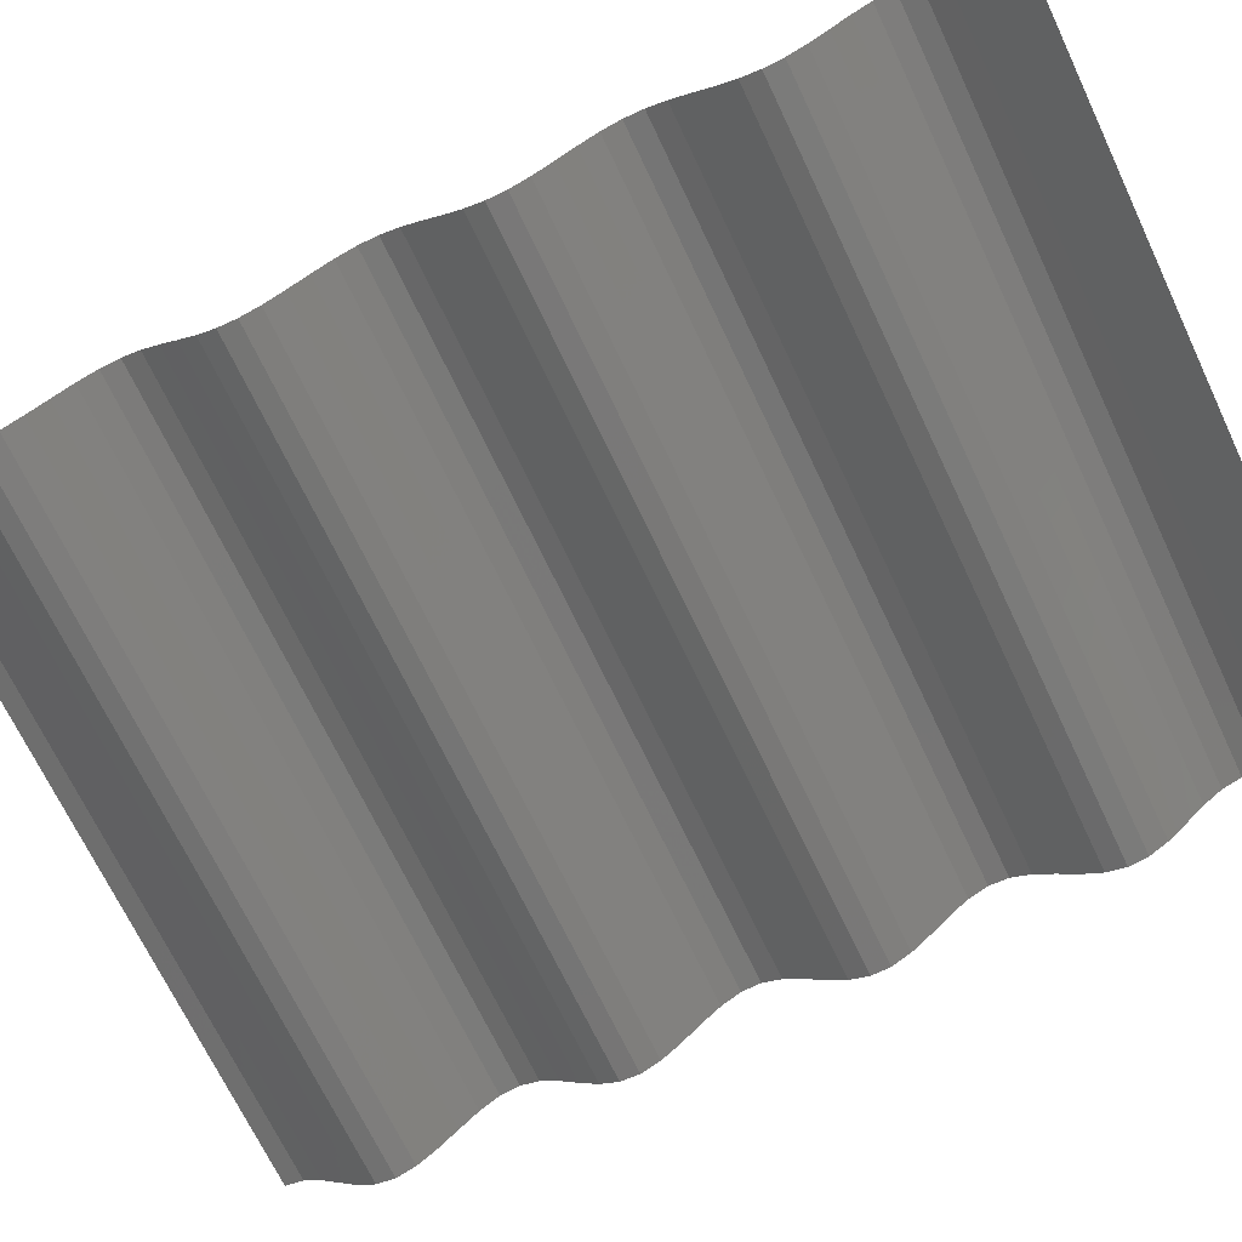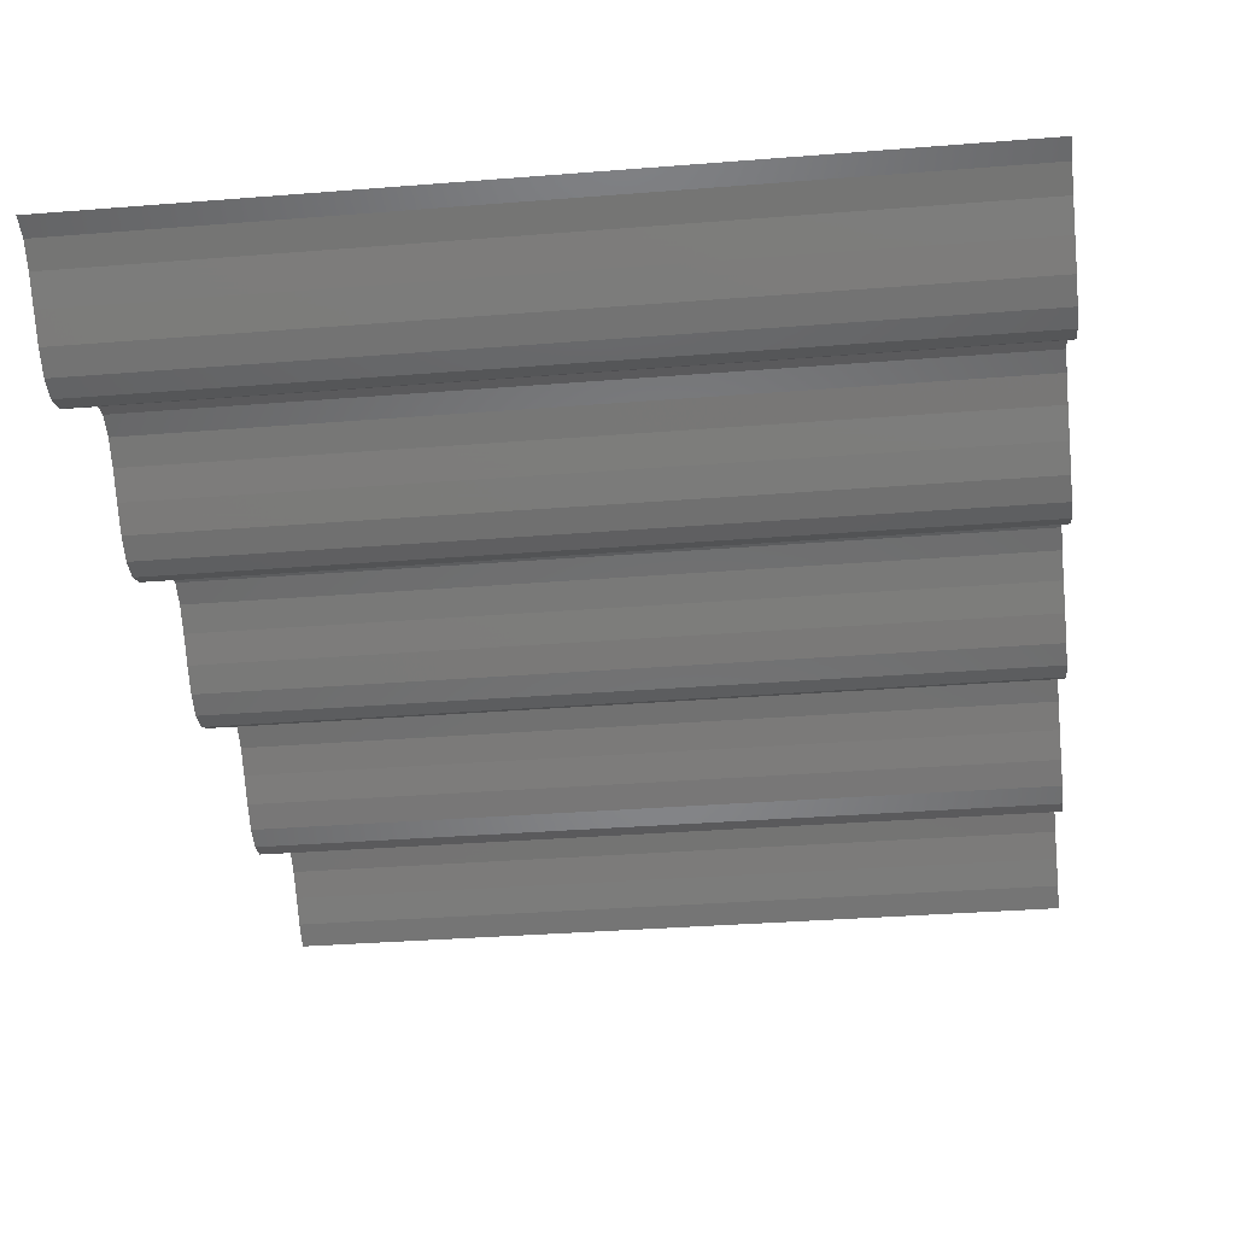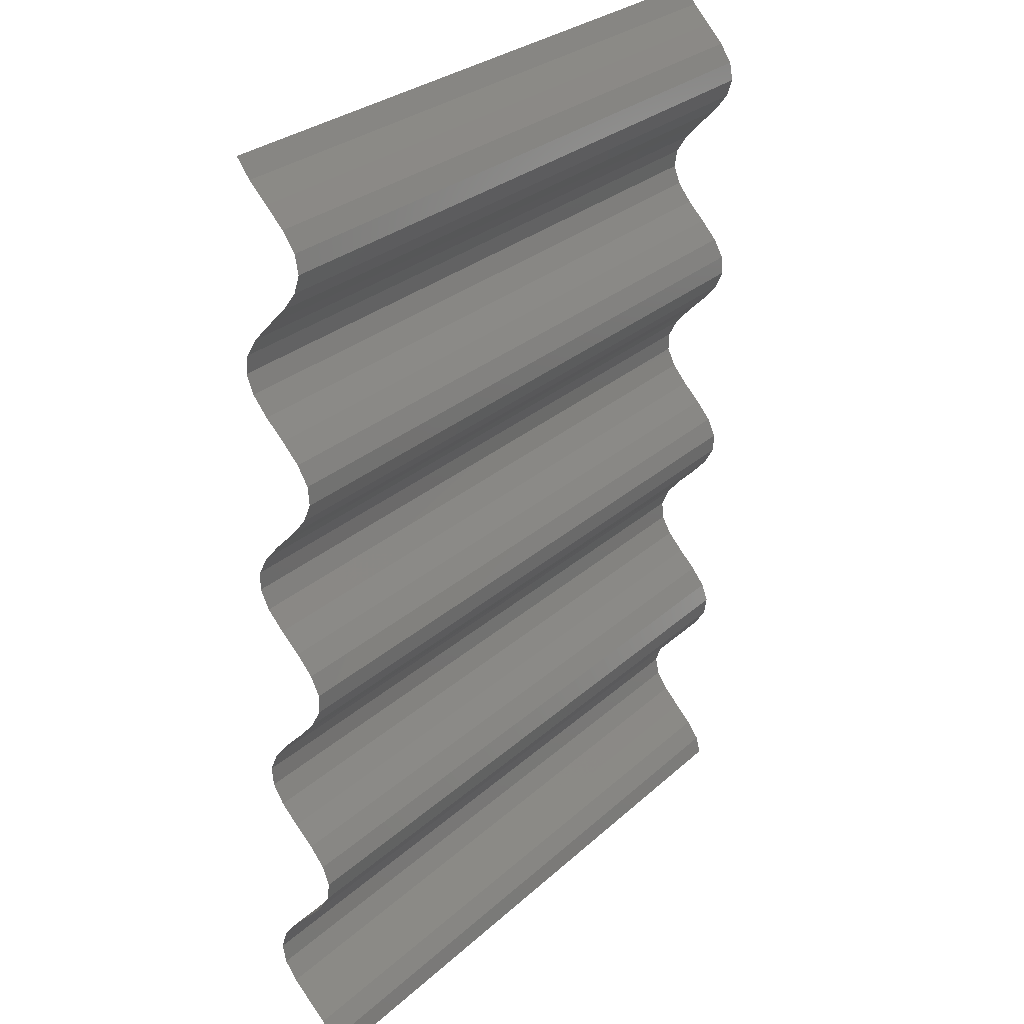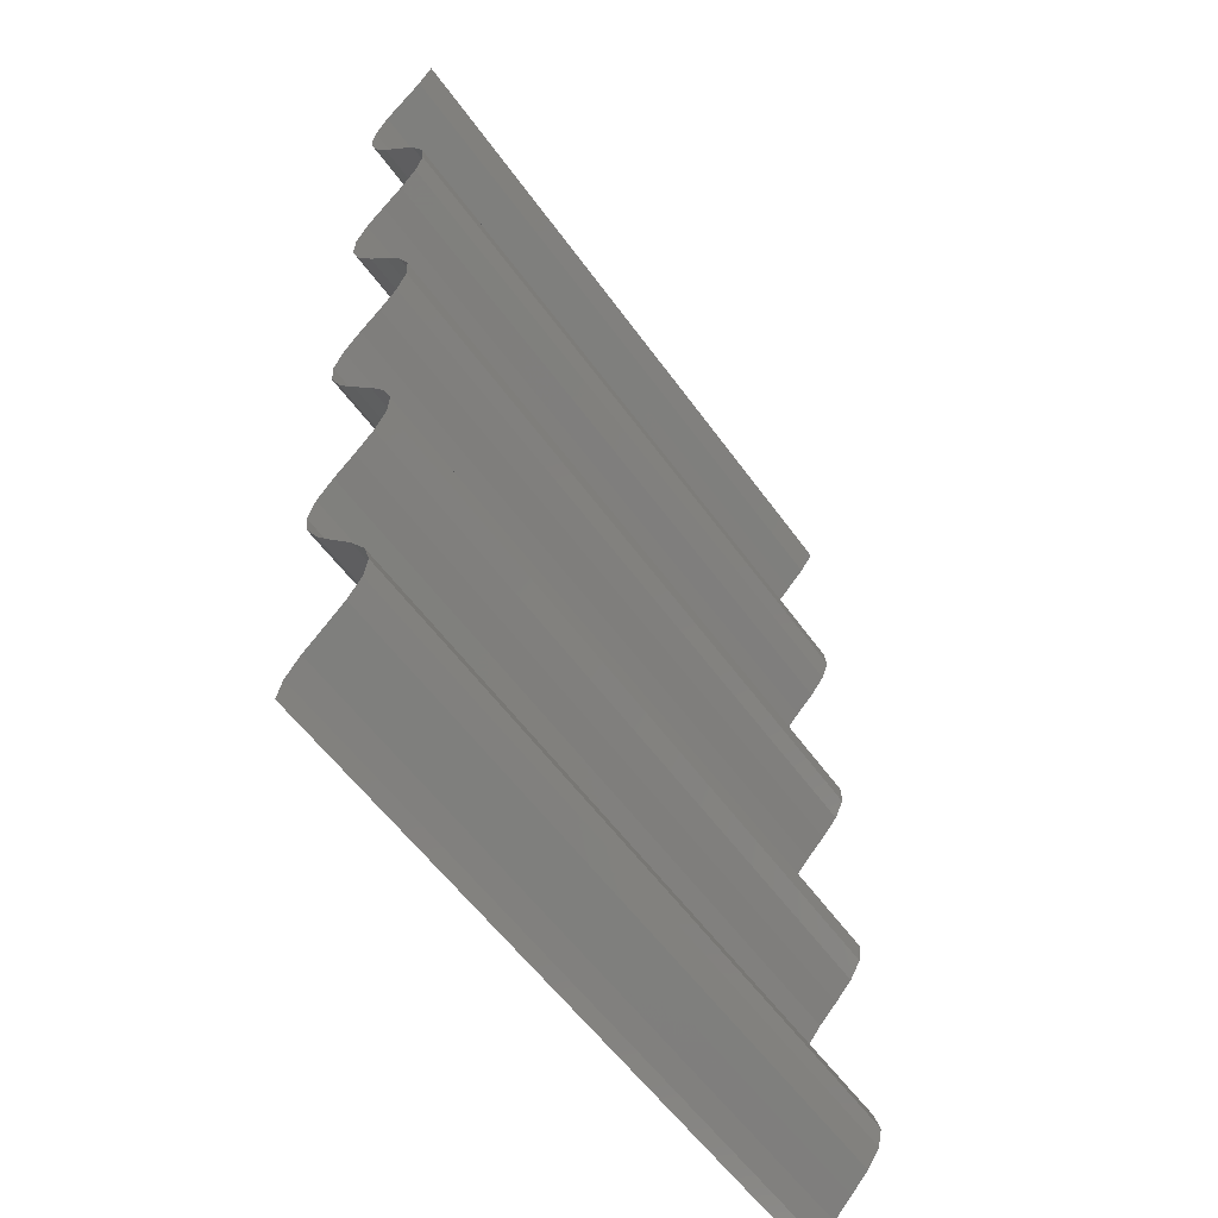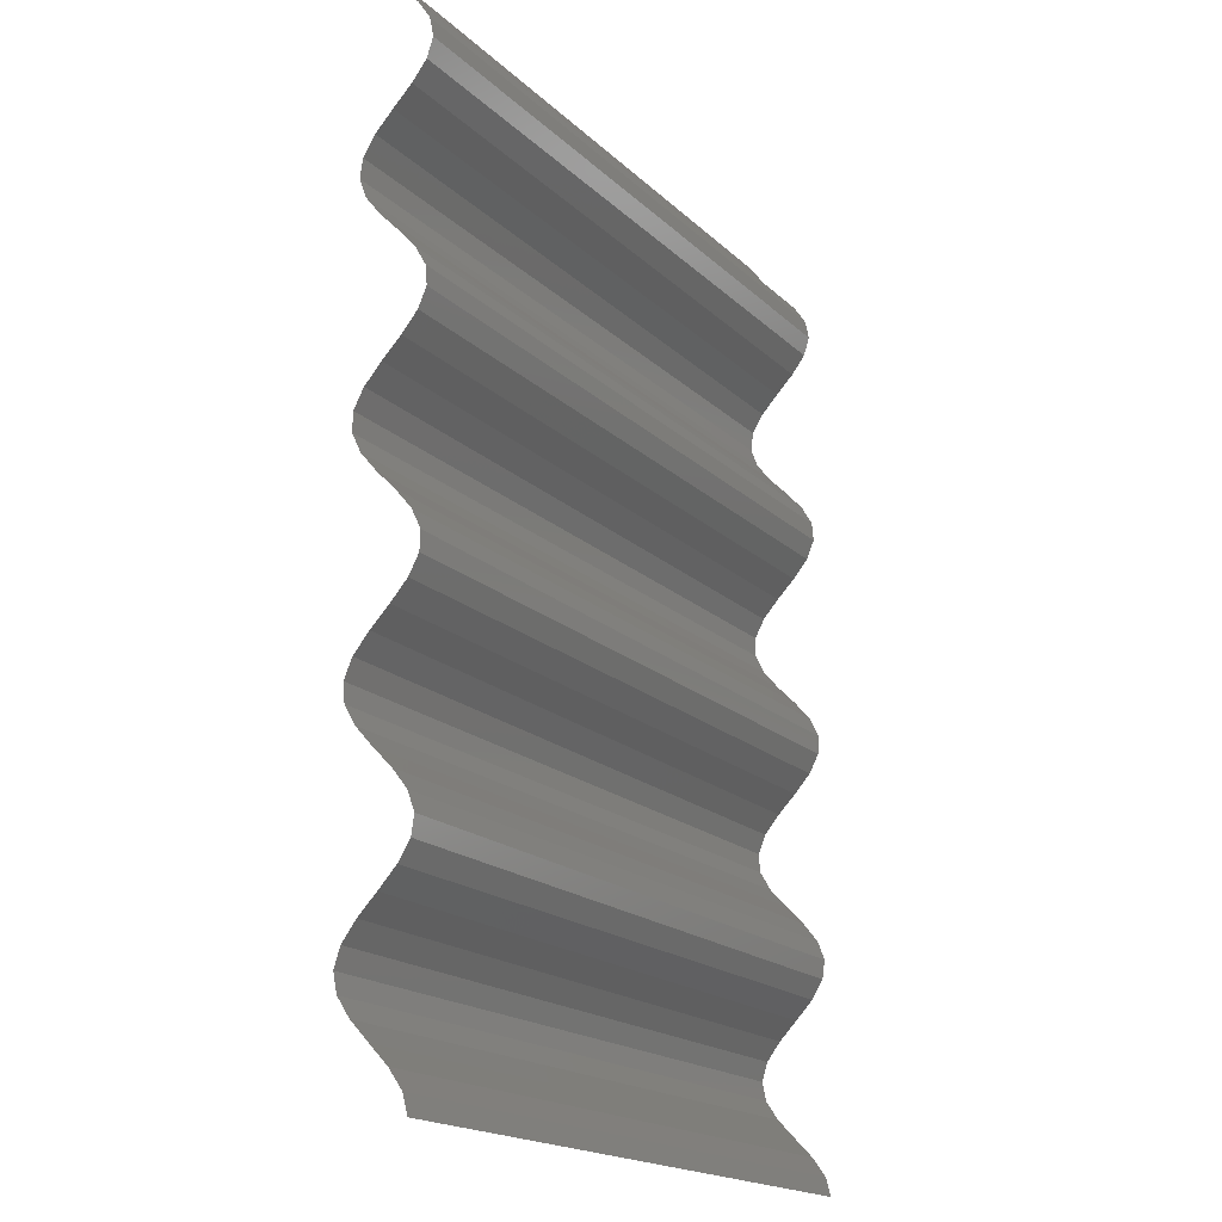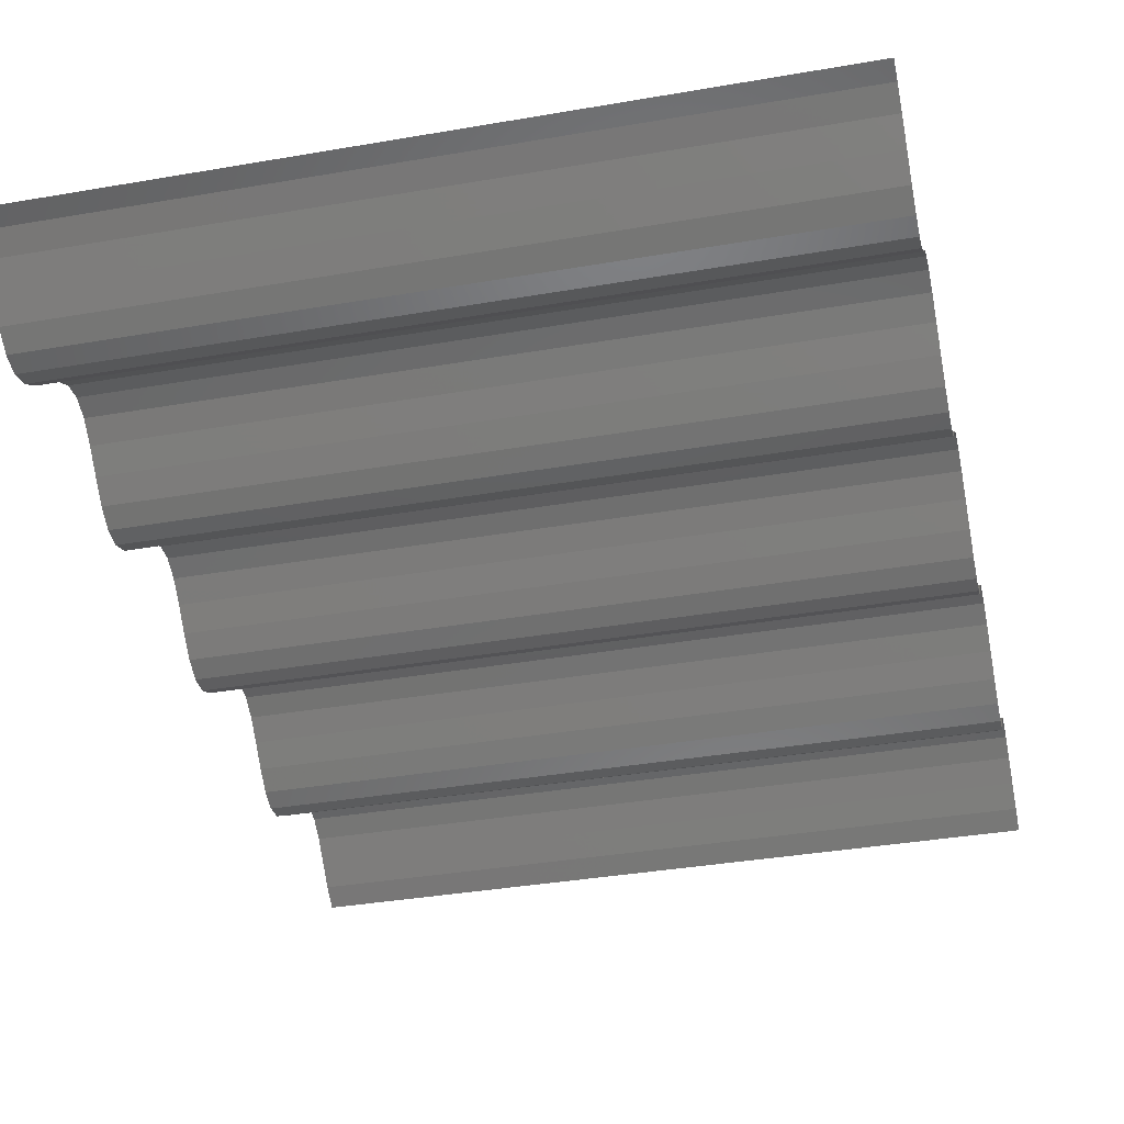
<metadata>
{"format":"stl","ext":"stl","renderer":"f3d","projection":"perspective","resolution":1024,"background":"white","views":[{"elev":-70.5,"azim":-64.5,"up":"+Y"},{"elev":-32.7,"azim":-173.6,"up":"+Y"},{"elev":28.3,"azim":127.0,"up":"+Z"},{"elev":-54.7,"azim":-55.4,"up":"+Z"},{"elev":-18.0,"azim":120.2,"up":"+Z"},{"elev":-36.9,"azim":-167.4,"up":"+Y"}]}
</metadata>
<code>
# stl→obj: 106 verts, 104 faces
v -1000 15 1000
v -1000 12.92 1008
v -700 15 1000
v -700 12.92 1008
v -1000 7.246 1016
v -700 7.246 1016
v -1000 -0.438 1024
v -700 -0.438 1024
v -1000 -8 1032
v -700 -8 1032
v -1000 -13.34 1040
v -700 -13.34 1040
v -1000 -14.97 1048
v -700 -14.97 1048
v -1000 -12.45 1056
v -700 -12.45 1056
v -1000 -6.467 1064
v -700 -6.467 1064
v -1000 1.312 1072
v -700 1.312 1072
v -1000 8.727 1080
v -700 8.727 1080
v -1000 13.72 1088
v -700 13.72 1088
v -1000 14.9 1096
v -700 14.9 1096
v -1000 11.94 1104
v -700 11.94 1104
v -1000 5.666 1112
v -700 5.666 1112
v -1000 -2.183 1120
v -700 -2.183 1120
v -1000 -9.424 1128
v -700 -9.424 1128
v -1000 -14.05 1136
v -700 -14.05 1136
v -1000 -14.77 1144
v -700 -14.77 1144
v -1000 -11.39 1152
v -700 -11.39 1152
v -1000 -4.845 1160
v -700 -4.845 1160
v -1000 3.045 1168
v -700 3.045 1168
v -1000 10.09 1176
v -700 10.09 1176
v -1000 14.33 1184
v -700 14.33 1184
v -1000 14.59 1192
v -700 14.59 1192
v -1000 10.8 1200
v -700 10.8 1200
v -1000 4.008 1208
v -700 4.008 1208
v -1000 -3.897 1216
v -700 -3.897 1216
v -1000 -10.72 1224
v -700 -10.72 1224
v -1000 -14.57 1232
v -700 -14.57 1232
v -1000 -14.36 1240
v -700 -14.36 1240
v -1000 -10.17 1248
v -700 -10.17 1248
v -1000 -3.158 1256
v -700 -3.158 1256
v -1000 4.736 1264
v -700 4.736 1264
v -1000 11.31 1272
v -700 11.31 1272
v -1000 14.75 1280
v -700 14.75 1280
v -1000 14.09 1288
v -700 14.09 1288
v -1000 9.514 1296
v -700 9.514 1296
v -1000 2.296 1304
v -700 2.296 1304
v -1000 -5.559 1312
v -700 -5.559 1312
v -1000 -11.87 1320
v -700 -11.87 1320
v -1000 -14.88 1328
v -700 -14.88 1328
v -1000 -13.76 1336
v -700 -13.76 1336
v -1000 -8.82 1344
v -700 -8.82 1344
v -1000 -1.427 1352
v -700 -1.427 1352
v -1000 6.363 1360
v -700 6.363 1360
v -1000 12.39 1368
v -700 12.39 1368
v -1000 14.97 1376
v -700 14.97 1376
v -1000 13.39 1384
v -700 13.39 1384
v -1000 8.097 1392
v -700 8.097 1392
v -1000 0.5529 1400
v -700 0.5529 1400
v -1000 -7.145 1408
v -700 -7.145 1408
v -1000 -12.86 1416
v -700 -12.86 1416
f 1 2 3
f 4 2 3
f 2 5 4
f 6 5 4
f 5 7 6
f 8 7 6
f 7 9 8
f 10 9 8
f 9 11 10
f 12 11 10
f 11 13 12
f 14 13 12
f 13 15 14
f 16 15 14
f 15 17 16
f 18 17 16
f 17 19 18
f 20 19 18
f 19 21 20
f 22 21 20
f 21 23 22
f 24 23 22
f 23 25 24
f 26 25 24
f 25 27 26
f 28 27 26
f 27 29 28
f 30 29 28
f 29 31 30
f 32 31 30
f 31 33 32
f 34 33 32
f 33 35 34
f 36 35 34
f 35 37 36
f 38 37 36
f 37 39 38
f 40 39 38
f 39 41 40
f 42 41 40
f 41 43 42
f 44 43 42
f 43 45 44
f 46 45 44
f 45 47 46
f 48 47 46
f 47 49 48
f 50 49 48
f 49 51 50
f 52 51 50
f 51 53 52
f 54 53 52
f 53 55 54
f 56 55 54
f 55 57 56
f 58 57 56
f 57 59 58
f 60 59 58
f 59 61 60
f 62 61 60
f 61 63 62
f 64 63 62
f 63 65 64
f 66 65 64
f 65 67 66
f 68 67 66
f 67 69 68
f 70 69 68
f 69 71 70
f 72 71 70
f 71 73 72
f 74 73 72
f 73 75 74
f 76 75 74
f 75 77 76
f 78 77 76
f 77 79 78
f 80 79 78
f 79 81 80
f 82 81 80
f 81 83 82
f 84 83 82
f 83 85 84
f 86 85 84
f 85 87 86
f 88 87 86
f 87 89 88
f 90 89 88
f 89 91 90
f 92 91 90
f 91 93 92
f 94 93 92
f 93 95 94
f 96 95 94
f 95 97 96
f 98 97 96
f 97 99 98
f 100 99 98
f 99 101 100
f 102 101 100
f 101 103 102
f 104 103 102
f 103 105 104
f 106 105 104

</code>
